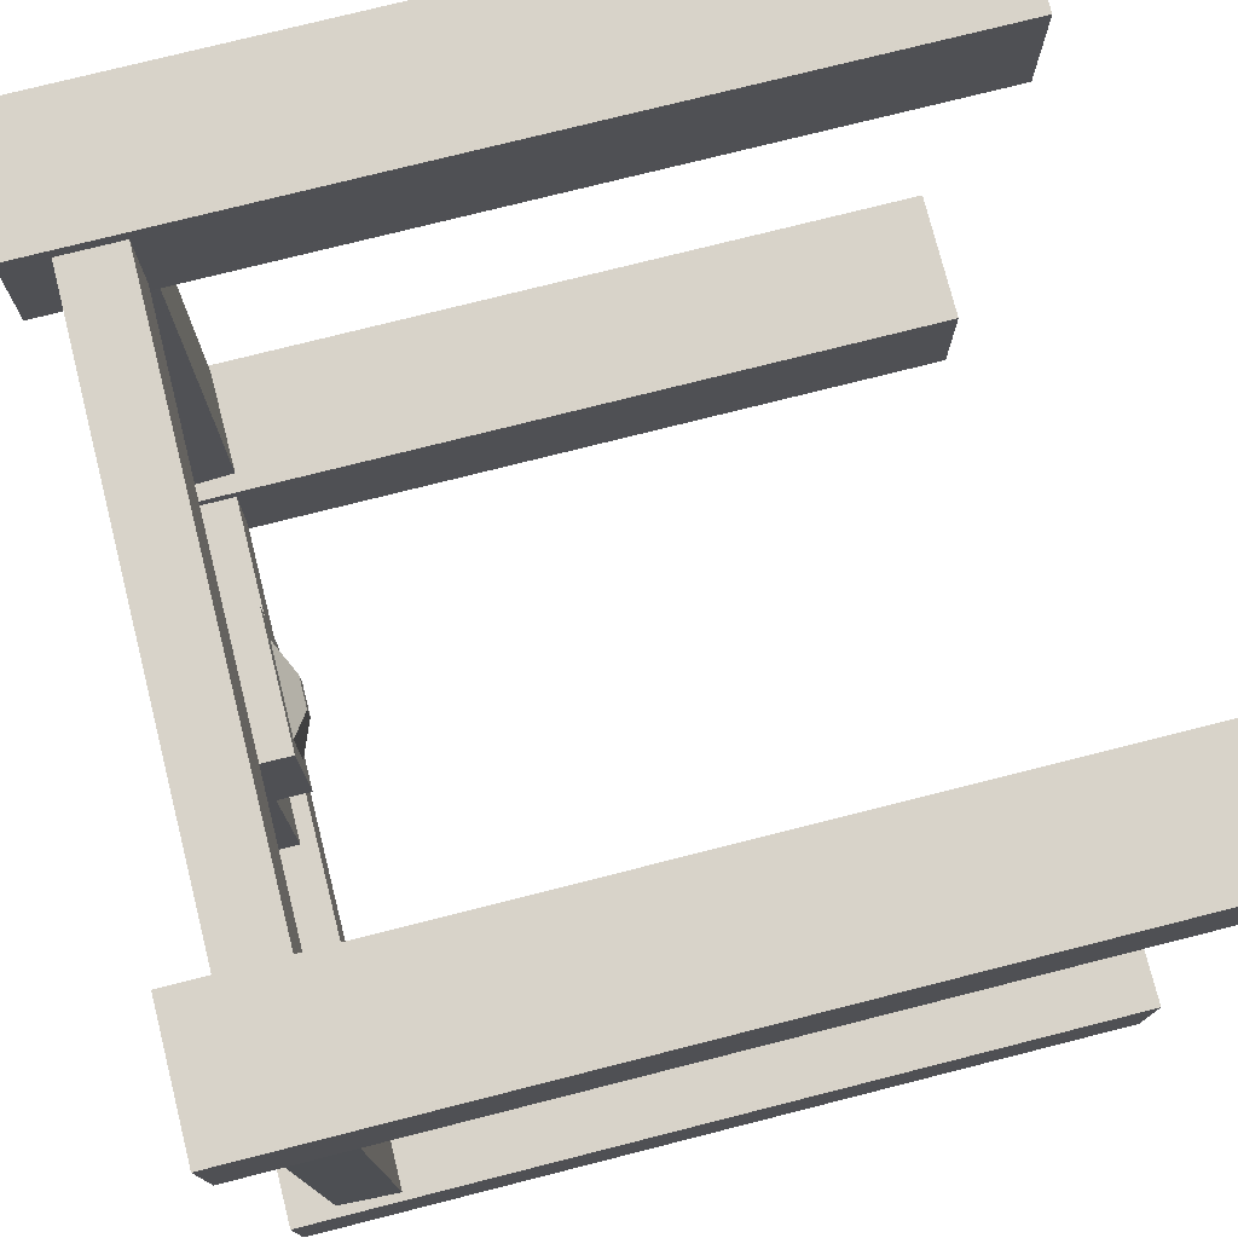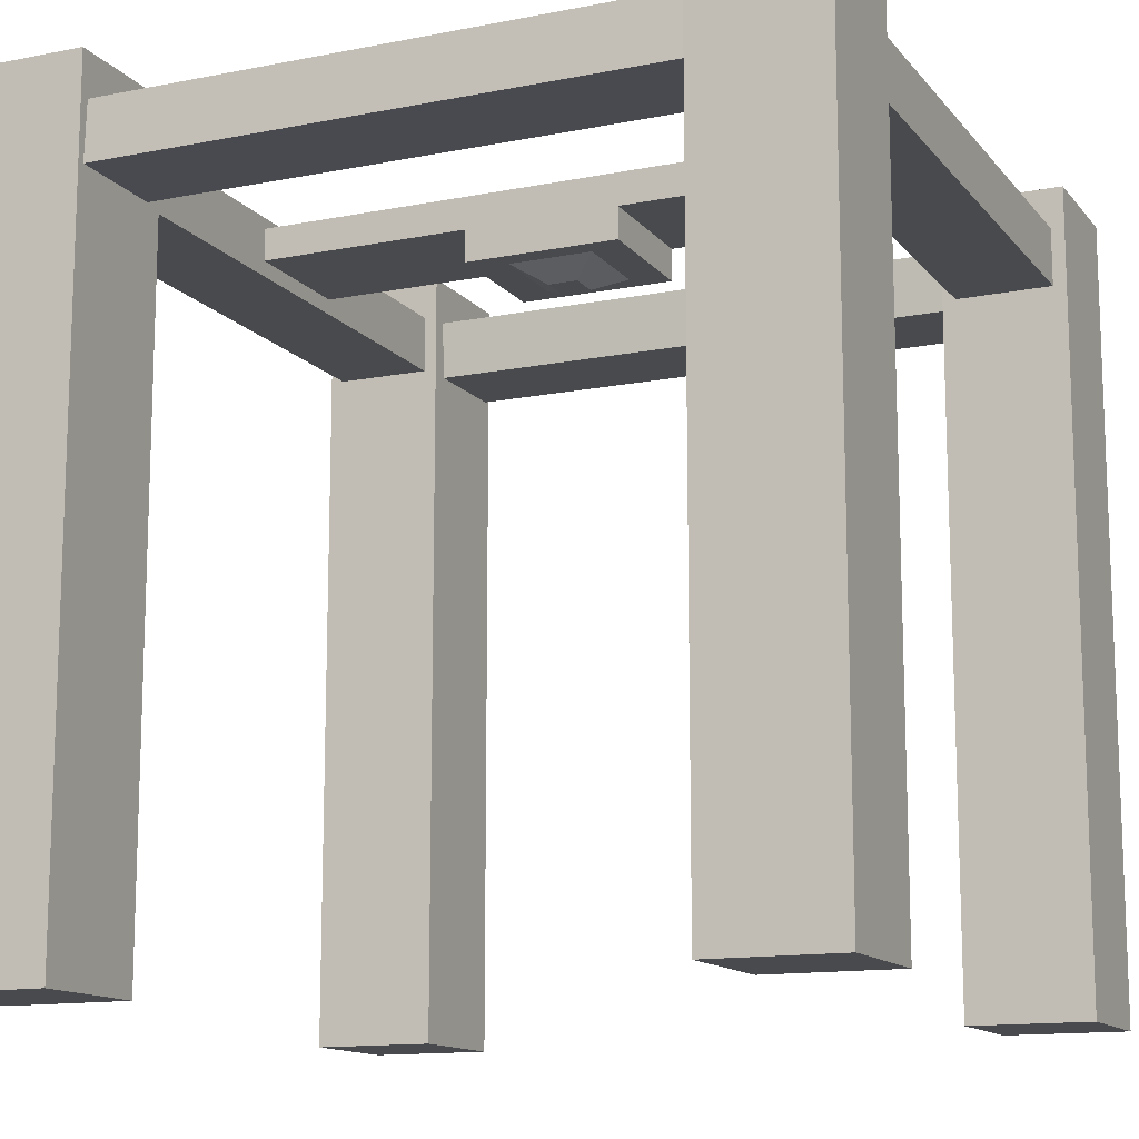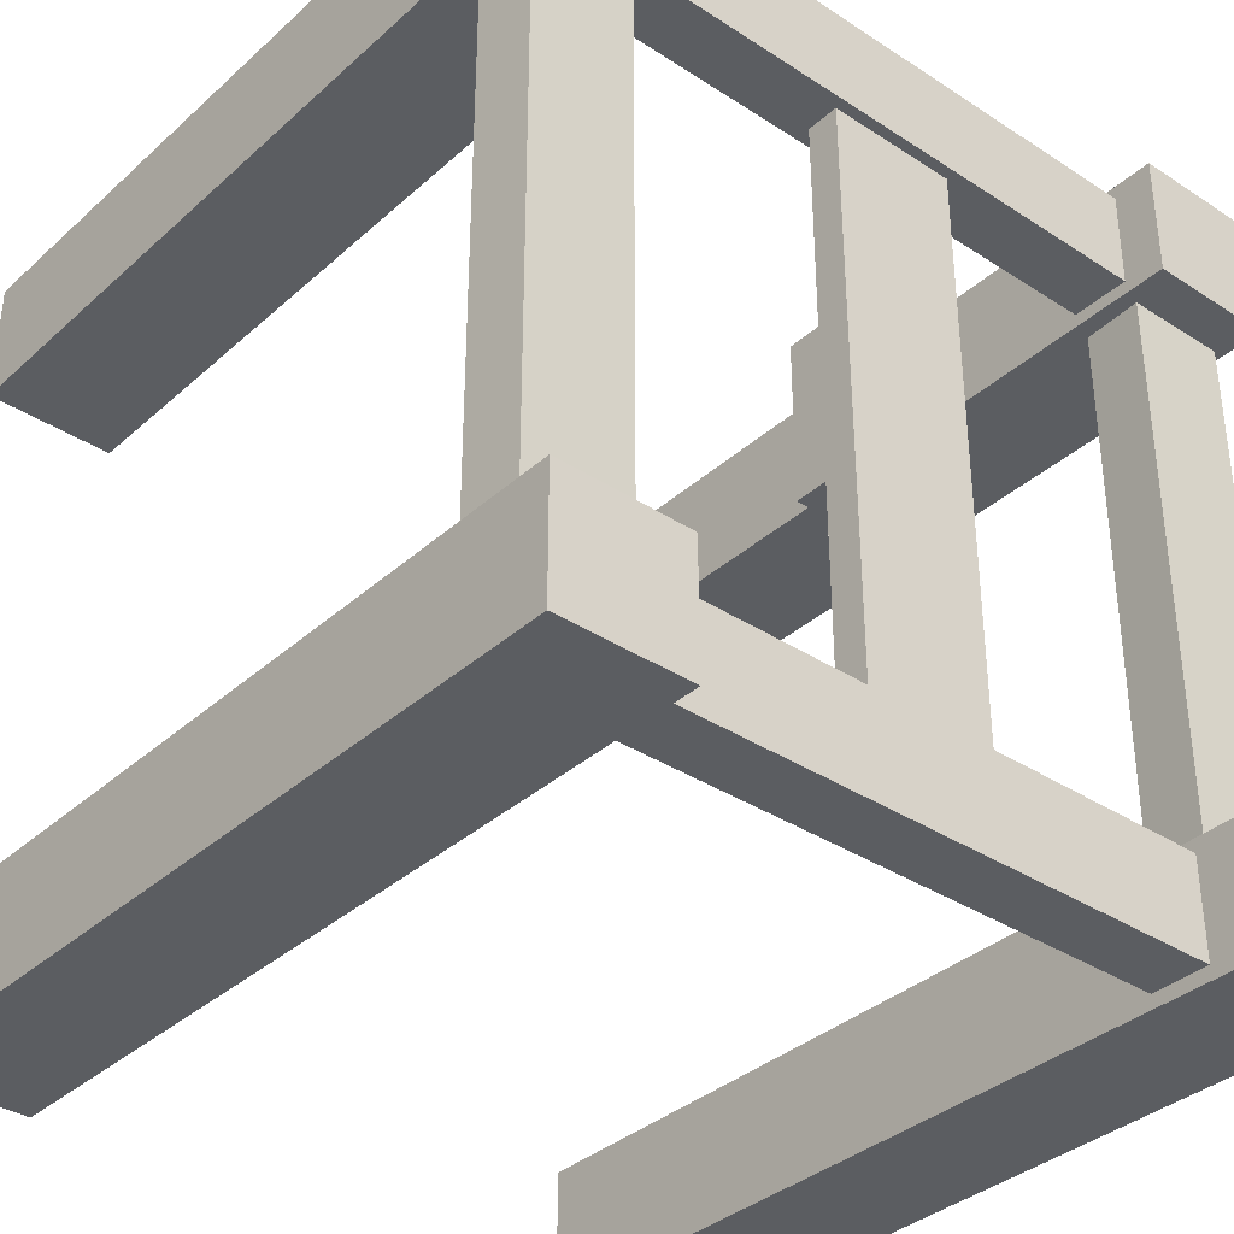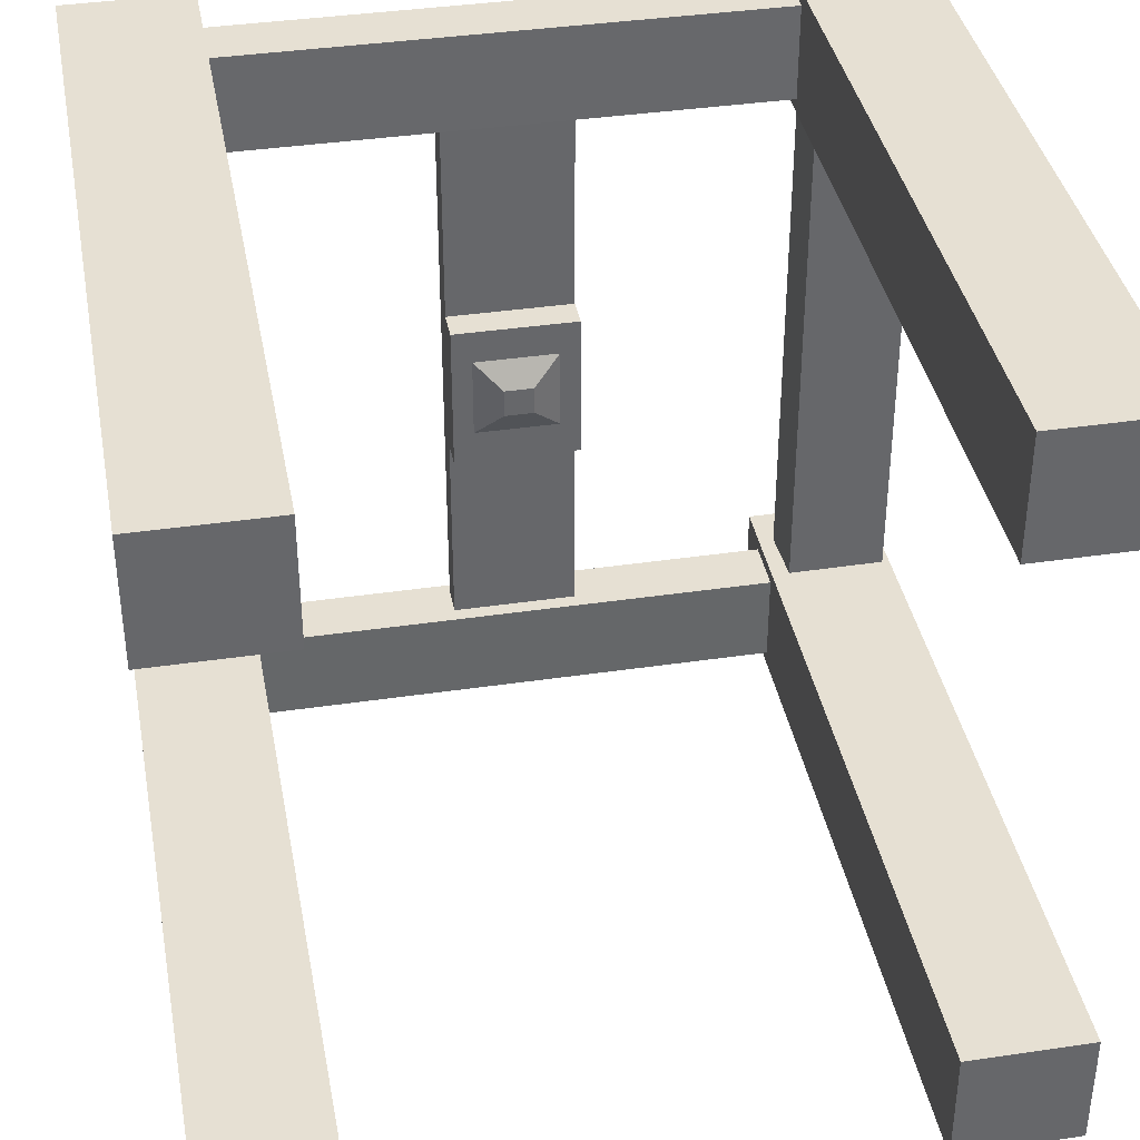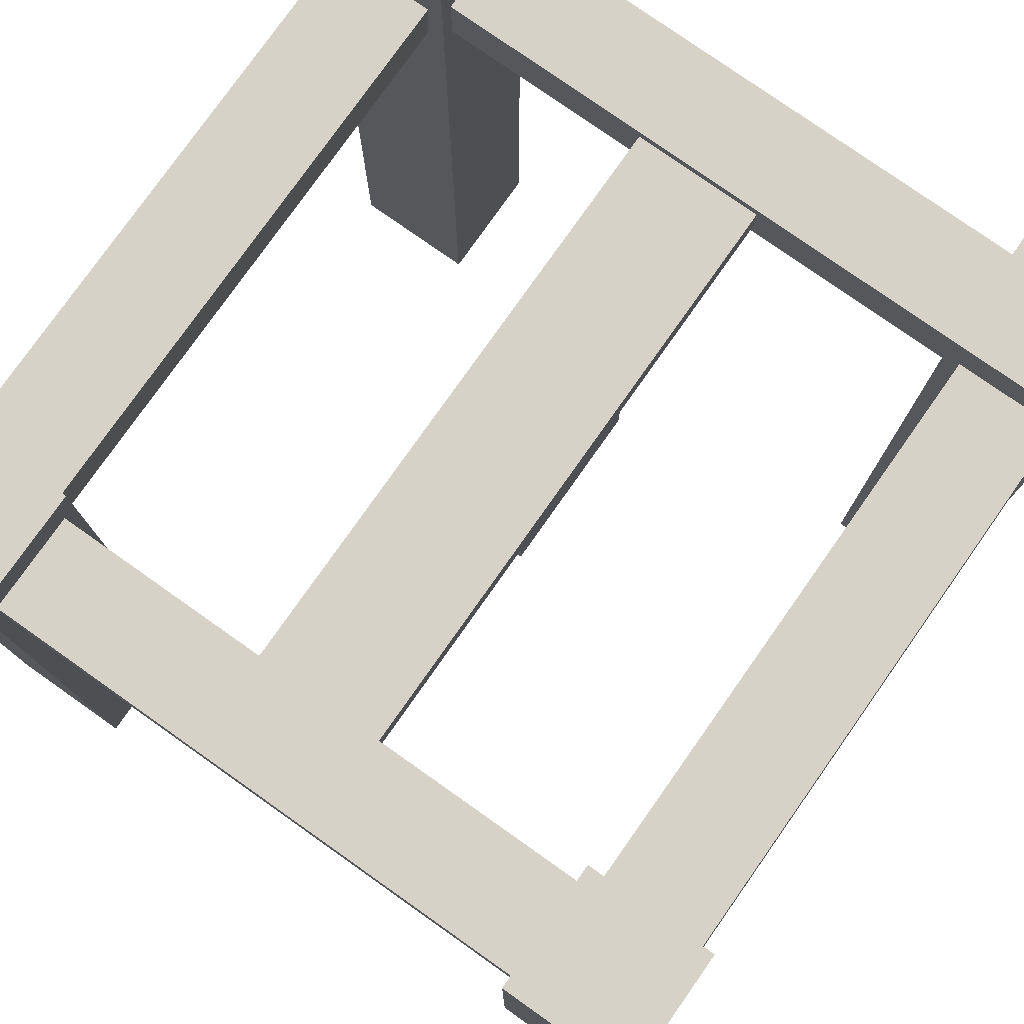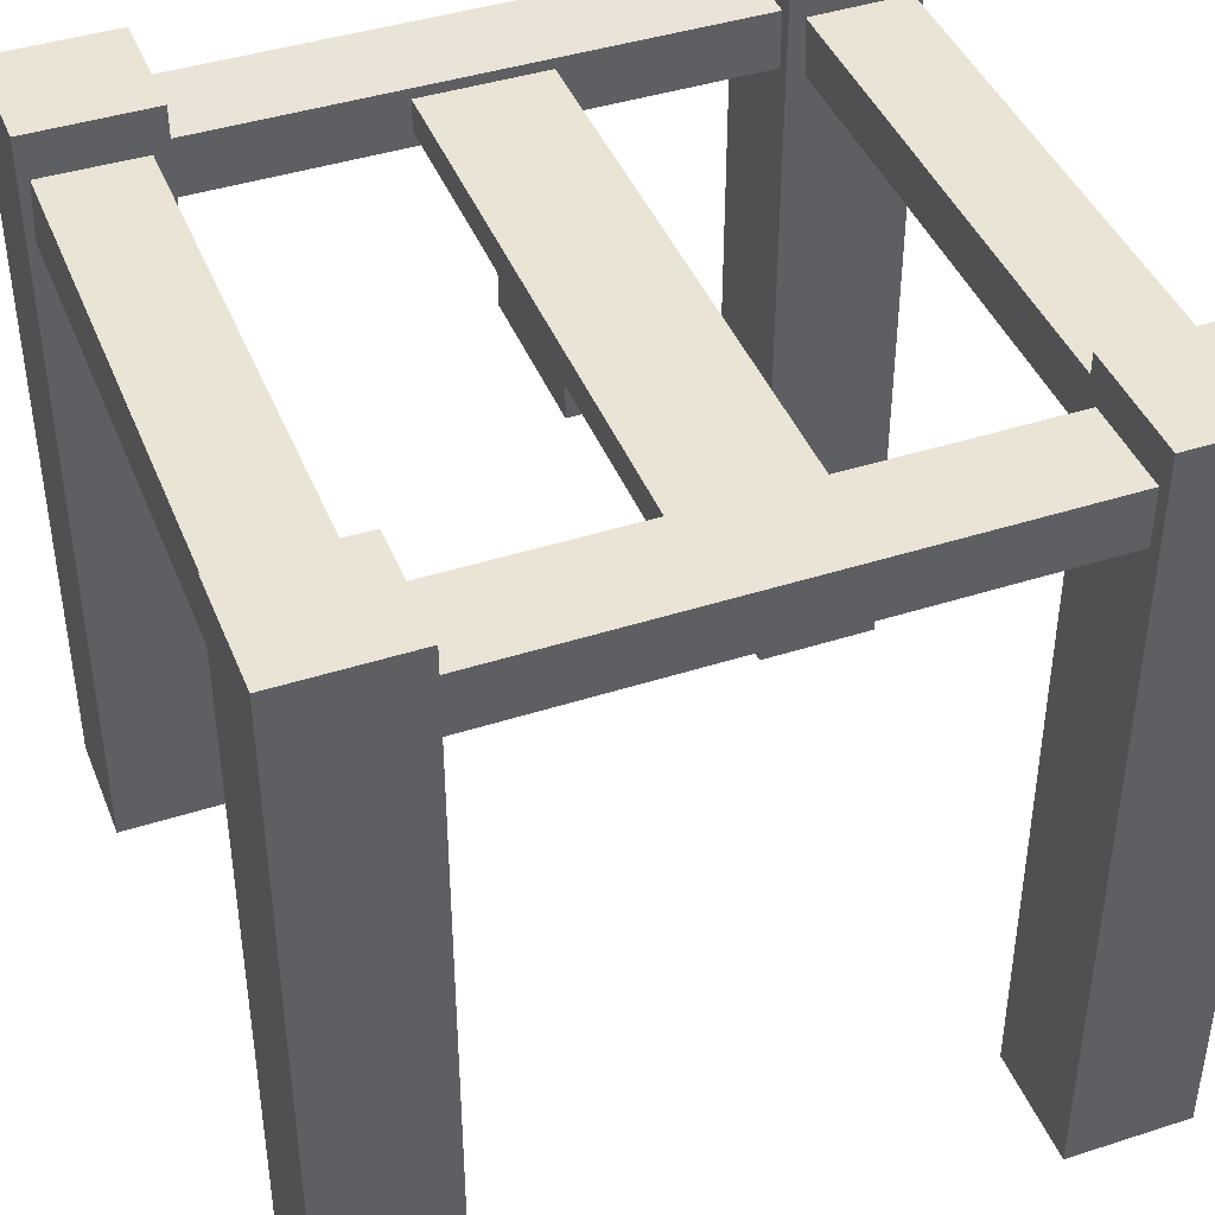
<metadata>
{"format":"obj","ext":"obj","renderer":"f3d","projection":"perspective","resolution":1024,"background":"white","views":[{"elev":76.0,"azim":-104.2,"up":"+Z"},{"elev":-13.2,"azim":114.2,"up":"+Y"},{"elev":-35.7,"azim":139.4,"up":"+Z"},{"elev":38.3,"azim":-10.6,"up":"+Z"},{"elev":78.3,"azim":35.2,"up":"+Y"},{"elev":42.6,"azim":159.0,"up":"+Y"}]}
</metadata>
<code>
o TruckCrane_Cube.001
v -1.198 13.43 1.439
v -1.198 13.43 -1.439
v -1.198 12.8 1.439
v 1.198 13.43 -1.439
v -1.198 12.8 -1.439
v 1.198 13.43 1.439
v 1.198 12.8 -1.439
v 1.198 12.8 1.439
v -0.9336 12.87 0.9036
v -0.9336 12.87 -0.9036
v -0.2839 12.52 0.2748
v 0.9336 12.87 -0.9036
v -0.2839 12.52 -0.2748
v 0.9336 12.87 0.9036
v 0.2839 12.52 -0.2748
v 0.2839 12.52 0.2748
v -1.198 13.4 5.563
v -1.198 13.4 -5.566
v 1.198 13.4 -5.566
v 1.198 13.4 5.563
v -1.198 14 5.563
v -1.198 14 -5.566
v 1.198 14 -5.566
v 1.198 14 5.563
v 5.104 -0.0229 -5.18
v 5.104 -0.0229 -7.5
v 7.5 -0.0229 -7.5
v 7.5 -0.0229 -5.18
v 5.104 14.98 -5.18
v 5.104 14.98 -7.5
v 7.5 14.98 -7.5
v 7.5 14.98 -5.18
v 5.454 13.03 6.6
v 5.454 13.03 -6.101
v 7.357 13.04 -6.363
v 7.357 13.04 6.339
v 5.402 14.15 6.704
v 5.402 14.15 -5.997
v 7.306 14.16 -6.259
v 7.306 14.16 6.443
v 5.104 -0.0229 -5.18
v 5.104 -0.0229 -7.5
v 7.5 -0.0229 -7.5
v 7.5 -0.0229 -5.18
v 5.104 14.98 -5.18
v 5.104 14.98 -7.5
v 7.5 14.98 -7.5
v 7.5 14.98 -5.18
v -7.308 13.11 -5.429
v -7.489 13.12 -7.247
v 7.074 13.12 -7.247
v 7.255 13.11 -5.429
v -7.308 14.2 -5.429
v -7.489 14.21 -7.247
v 7.074 14.21 -7.247
v 7.255 14.2 -5.429
v 1.198 13.43 1.439
v 1.198 13.43 -1.439
v 1.198 12.8 1.439
v -1.198 13.43 -1.439
v 1.198 12.8 -1.439
v -1.198 13.43 1.439
v -1.198 12.8 -1.439
v -1.198 12.8 1.439
v 0.9336 12.87 0.9036
v 0.9336 12.87 -0.9036
v 0.2839 12.52 0.2748
v -0.9336 12.87 -0.9036
v 0.2839 12.52 -0.2748
v -0.9336 12.87 0.9036
v -0.2839 12.52 -0.2748
v -0.2839 12.52 0.2748
v 1.198 13.4 5.563
v 1.198 13.4 -5.566
v -1.198 13.4 -5.566
v -1.198 13.4 5.563
v 1.198 14 5.563
v 1.198 14 -5.566
v -1.198 14 -5.566
v -1.198 14 5.563
v -5.104 -0.0229 -5.18
v -5.104 -0.0229 -7.5
v -7.5 -0.0229 -7.5
v -7.5 -0.0229 -5.18
v -5.104 14.98 -5.18
v -5.104 14.98 -7.5
v -7.5 14.98 -7.5
v -7.5 14.98 -5.18
v -5.454 13.03 6.6
v -5.454 13.03 -6.101
v -7.357 13.04 -6.363
v -7.357 13.04 6.339
v -5.402 14.15 6.704
v -5.402 14.15 -5.997
v -7.306 14.16 -6.259
v -7.306 14.16 6.443
v -5.104 -0.0229 -5.18
v -5.104 -0.0229 -7.5
v -7.5 -0.0229 -7.5
v -7.5 -0.0229 -5.18
v -5.104 14.98 -5.18
v -5.104 14.98 -7.5
v -7.5 14.98 -7.5
v -7.5 14.98 -5.18
v 7.308 13.11 -5.429
v 7.489 13.12 -7.247
v -7.074 13.12 -7.247
v -7.255 13.11 -5.429
v 7.308 14.2 -5.429
v 7.489 14.21 -7.247
v -7.074 14.21 -7.247
v -7.255 14.2 -5.429
v -1.198 13.43 -1.439
v -1.198 13.43 1.439
v -1.198 12.8 -1.439
v 1.198 13.43 1.439
v -1.198 12.8 1.439
v 1.198 13.43 -1.439
v 1.198 12.8 1.439
v 1.198 12.8 -1.439
v -0.9336 12.87 -0.9036
v -0.9336 12.87 0.9036
v -0.2839 12.52 -0.2748
v 0.9336 12.87 0.9036
v -0.2839 12.52 0.2748
v 0.9336 12.87 -0.9036
v 0.2839 12.52 0.2748
v 0.2839 12.52 -0.2748
v -1.198 13.4 -5.563
v -1.198 13.4 5.566
v 1.198 13.4 5.566
v 1.198 13.4 -5.563
v -1.198 14 -5.563
v -1.198 14 5.566
v 1.198 14 5.566
v 1.198 14 -5.563
v 5.104 -0.0229 5.18
v 5.104 -0.0229 7.5
v 7.5 -0.0229 7.5
v 7.5 -0.0229 5.18
v 5.104 14.98 5.18
v 5.104 14.98 7.5
v 7.5 14.98 7.5
v 7.5 14.98 5.18
v 5.454 13.03 -6.6
v 5.454 13.03 6.101
v 7.357 13.04 6.363
v 7.357 13.04 -6.339
v 5.402 14.15 -6.704
v 5.402 14.15 5.997
v 7.306 14.16 6.259
v 7.306 14.16 -6.443
v 5.104 -0.0229 5.18
v 5.104 -0.0229 7.5
v 7.5 -0.0229 7.5
v 7.5 -0.0229 5.18
v 5.104 14.98 5.18
v 5.104 14.98 7.5
v 7.5 14.98 7.5
v 7.5 14.98 5.18
v -7.308 13.11 5.429
v -7.489 13.12 7.247
v 7.074 13.12 7.247
v 7.255 13.11 5.429
v -7.308 14.2 5.429
v -7.489 14.21 7.247
v 7.074 14.21 7.247
v 7.255 14.2 5.429
v 1.198 13.43 -1.439
v 1.198 13.43 1.439
v 1.198 12.8 -1.439
v -1.198 13.43 1.439
v 1.198 12.8 1.439
v -1.198 13.43 -1.439
v -1.198 12.8 1.439
v -1.198 12.8 -1.439
v 0.9336 12.87 -0.9036
v 0.9336 12.87 0.9036
v 0.2839 12.52 -0.2748
v -0.9336 12.87 0.9036
v 0.2839 12.52 0.2748
v -0.9336 12.87 -0.9036
v -0.2839 12.52 0.2748
v -0.2839 12.52 -0.2748
v 1.198 13.4 -5.563
v 1.198 13.4 5.566
v -1.198 13.4 5.566
v -1.198 13.4 -5.563
v 1.198 14 -5.563
v 1.198 14 5.566
v -1.198 14 5.566
v -1.198 14 -5.563
v -5.104 -0.0229 5.18
v -5.104 -0.0229 7.5
v -7.5 -0.0229 7.5
v -7.5 -0.0229 5.18
v -5.104 14.98 5.18
v -5.104 14.98 7.5
v -7.5 14.98 7.5
v -7.5 14.98 5.18
v -5.454 13.03 -6.6
v -5.454 13.03 6.101
v -7.357 13.04 6.363
v -7.357 13.04 -6.339
v -5.402 14.15 -6.704
v -5.402 14.15 5.997
v -7.306 14.16 6.259
v -7.306 14.16 -6.443
v -5.104 -0.0229 5.18
v -5.104 -0.0229 7.5
v -7.5 -0.0229 7.5
v -7.5 -0.0229 5.18
v -5.104 14.98 5.18
v -5.104 14.98 7.5
v -7.5 14.98 7.5
v -7.5 14.98 5.18
v 7.308 13.11 5.429
v 7.489 13.12 7.247
v -7.074 13.12 7.247
v -7.255 13.11 5.429
v 7.308 14.2 5.429
v 7.489 14.21 7.247
v -7.074 14.21 7.247
v -7.255 14.2 5.429
f 1 2 3
f 2 4 5
f 4 6 7
f 6 1 8
f 3 5 8
f 4 1 6
f 9 10 11
f 10 12 13
f 12 14 15
f 14 9 16
f 11 13 16
f 2 5 3
f 4 7 5
f 6 8 7
f 1 3 8
f 5 7 8
f 2 1 4
f 10 13 11
f 12 15 13
f 14 16 15
f 9 11 16
f 13 15 16
f 21 22 17
f 22 23 18
f 23 24 19
f 24 21 20
f 17 18 20
f 24 23 21
f 29 30 25
f 30 31 26
f 31 32 27
f 32 29 28
f 25 26 28
f 32 31 29
f 37 38 34
f 38 39 35
f 39 40 35
f 40 37 36
f 33 34 35
f 40 39 37
f 45 46 41
f 46 47 42
f 47 48 43
f 48 45 44
f 41 42 44
f 48 47 45
f 53 54 49
f 54 55 50
f 55 56 52
f 56 53 52
f 49 50 52
f 56 55 54
f 57 59 58
f 58 61 60
f 60 63 62
f 62 64 57
f 59 64 61
f 60 62 57
f 65 67 66
f 66 69 68
f 68 71 70
f 70 72 65
f 67 72 69
f 58 59 61
f 60 61 63
f 62 63 64
f 57 64 59
f 61 64 63
f 58 60 57
f 66 67 69
f 68 69 71
f 70 71 72
f 65 72 67
f 69 72 71
f 77 73 78
f 78 74 79
f 79 75 80
f 80 76 77
f 73 76 74
f 80 77 79
f 85 81 86
f 86 82 87
f 87 83 88
f 88 84 85
f 81 84 82
f 88 85 87
f 93 89 90
f 94 90 91
f 95 91 96
f 96 92 93
f 89 92 91
f 96 93 95
f 101 97 102
f 102 98 103
f 103 99 104
f 104 100 101
f 97 100 98
f 104 101 103
f 109 105 110
f 110 106 111
f 111 107 108
f 112 108 109
f 105 108 106
f 112 109 110
f 113 115 114
f 114 117 116
f 116 119 118
f 118 120 113
f 115 120 117
f 116 118 113
f 121 123 122
f 122 125 124
f 124 127 126
f 126 128 121
f 123 128 125
f 114 115 117
f 116 117 119
f 118 119 120
f 113 120 115
f 117 120 119
f 114 116 113
f 122 123 125
f 124 125 127
f 126 127 128
f 121 128 123
f 125 128 127
f 133 129 134
f 134 130 135
f 135 131 136
f 136 132 133
f 129 132 130
f 136 133 135
f 141 137 142
f 142 138 143
f 143 139 144
f 144 140 141
f 137 140 138
f 144 141 143
f 149 145 146
f 150 146 147
f 151 147 152
f 152 148 149
f 145 148 147
f 152 149 151
f 157 153 158
f 158 154 159
f 159 155 160
f 160 156 157
f 153 156 154
f 160 157 159
f 165 161 166
f 166 162 167
f 167 163 164
f 168 164 165
f 161 164 162
f 168 165 166
f 169 170 171
f 170 172 173
f 172 174 175
f 174 169 176
f 171 173 176
f 172 169 174
f 177 178 179
f 178 180 181
f 180 182 183
f 182 177 184
f 179 181 184
f 170 173 171
f 172 175 173
f 174 176 175
f 169 171 176
f 173 175 176
f 170 169 172
f 178 181 179
f 180 183 181
f 182 184 183
f 177 179 184
f 181 183 184
f 189 190 185
f 190 191 186
f 191 192 187
f 192 189 188
f 185 186 188
f 192 191 189
f 197 198 193
f 198 199 194
f 199 200 195
f 200 197 196
f 193 194 196
f 200 199 197
f 205 206 202
f 206 207 203
f 207 208 203
f 208 205 204
f 201 202 203
f 208 207 205
f 213 214 209
f 214 215 210
f 215 216 211
f 216 213 212
f 209 210 212
f 216 215 213
f 221 222 217
f 222 223 218
f 223 224 220
f 224 221 220
f 217 218 220
f 224 223 222
f 22 18 17
f 23 19 18
f 24 20 19
f 21 17 20
f 18 19 20
f 23 22 21
f 30 26 25
f 31 27 26
f 32 28 27
f 29 25 28
f 26 27 28
f 31 30 29
f 33 37 34
f 34 38 35
f 40 36 35
f 37 33 36
f 36 33 35
f 39 38 37
f 46 42 41
f 47 43 42
f 48 44 43
f 45 41 44
f 42 43 44
f 47 46 45
f 54 50 49
f 55 51 50
f 51 55 52
f 53 49 52
f 50 51 52
f 53 56 54
f 73 74 78
f 74 75 79
f 75 76 80
f 76 73 77
f 76 75 74
f 77 78 79
f 81 82 86
f 82 83 87
f 83 84 88
f 84 81 85
f 84 83 82
f 85 86 87
f 94 93 90
f 95 94 91
f 91 92 96
f 92 89 93
f 90 89 91
f 93 94 95
f 97 98 102
f 98 99 103
f 99 100 104
f 100 97 101
f 100 99 98
f 101 102 103
f 105 106 110
f 106 107 111
f 112 111 108
f 108 105 109
f 108 107 106
f 111 112 110
f 129 130 134
f 130 131 135
f 131 132 136
f 132 129 133
f 132 131 130
f 133 134 135
f 137 138 142
f 138 139 143
f 139 140 144
f 140 137 141
f 140 139 138
f 141 142 143
f 150 149 146
f 151 150 147
f 147 148 152
f 148 145 149
f 146 145 147
f 149 150 151
f 153 154 158
f 154 155 159
f 155 156 160
f 156 153 157
f 156 155 154
f 157 158 159
f 161 162 166
f 162 163 167
f 168 167 164
f 164 161 165
f 164 163 162
f 167 168 166
f 190 186 185
f 191 187 186
f 192 188 187
f 189 185 188
f 186 187 188
f 191 190 189
f 198 194 193
f 199 195 194
f 200 196 195
f 197 193 196
f 194 195 196
f 199 198 197
f 201 205 202
f 202 206 203
f 208 204 203
f 205 201 204
f 204 201 203
f 207 206 205
f 214 210 209
f 215 211 210
f 216 212 211
f 213 209 212
f 210 211 212
f 215 214 213
f 222 218 217
f 223 219 218
f 219 223 220
f 221 217 220
f 218 219 220
f 221 224 222

</code>
